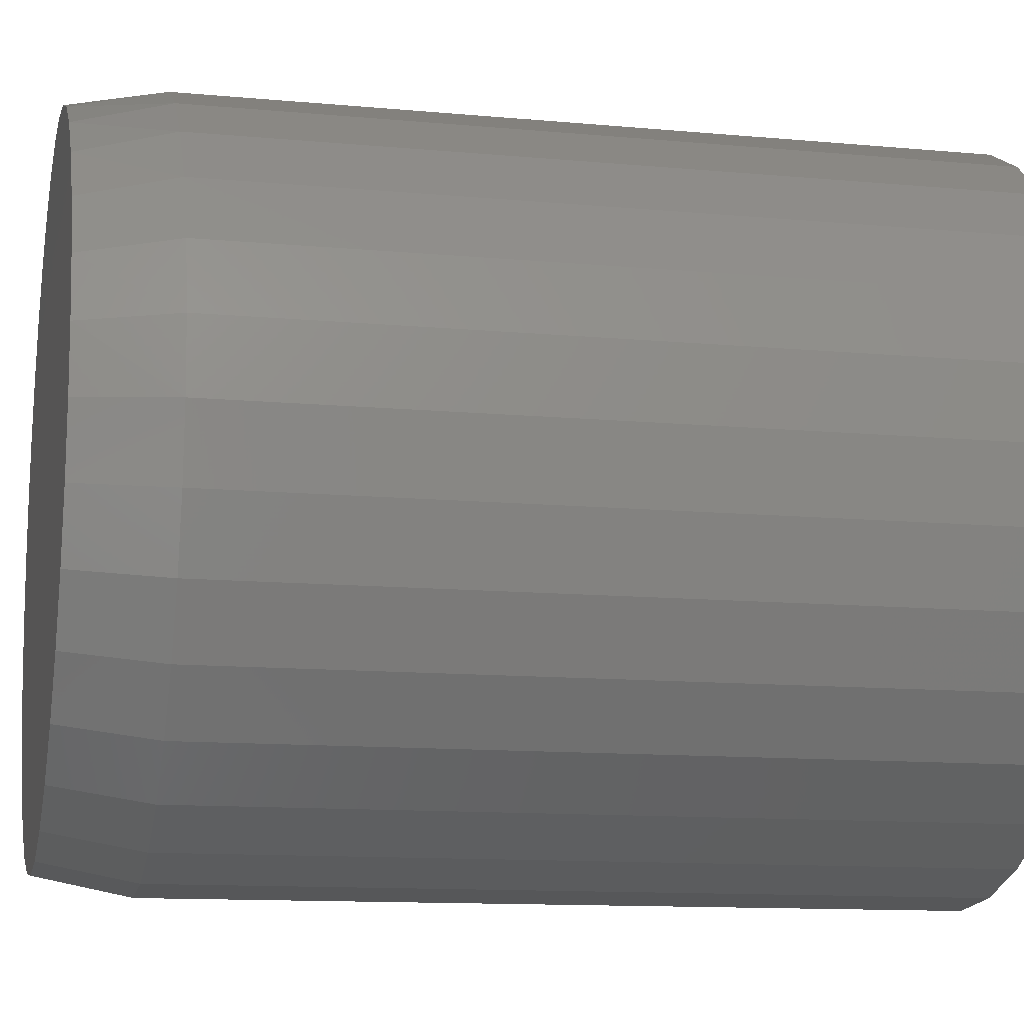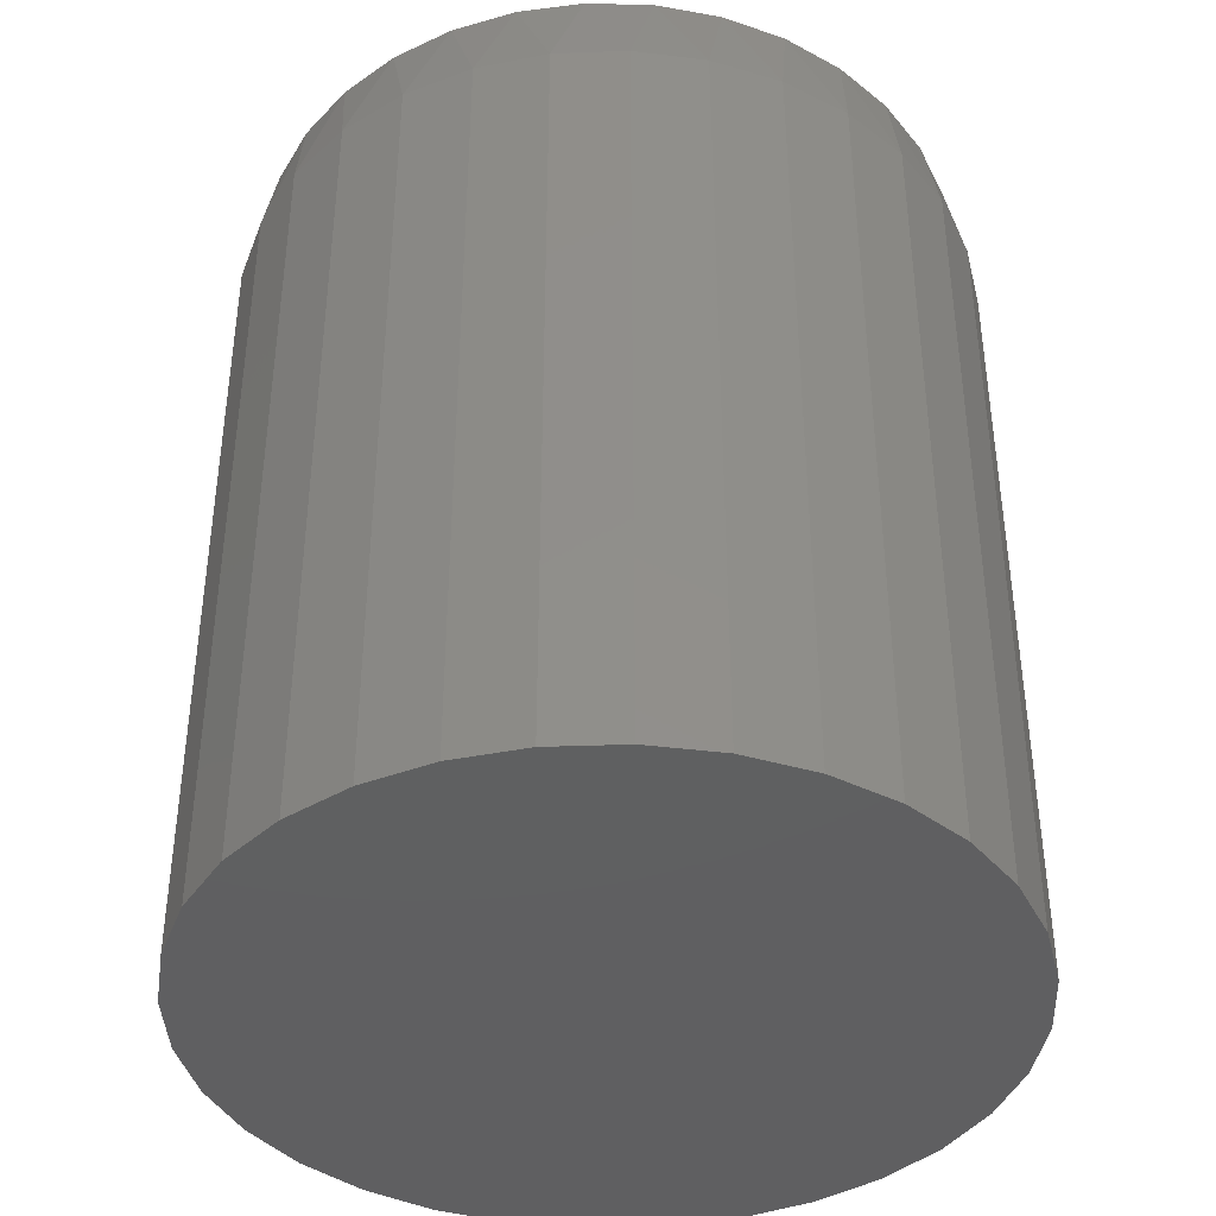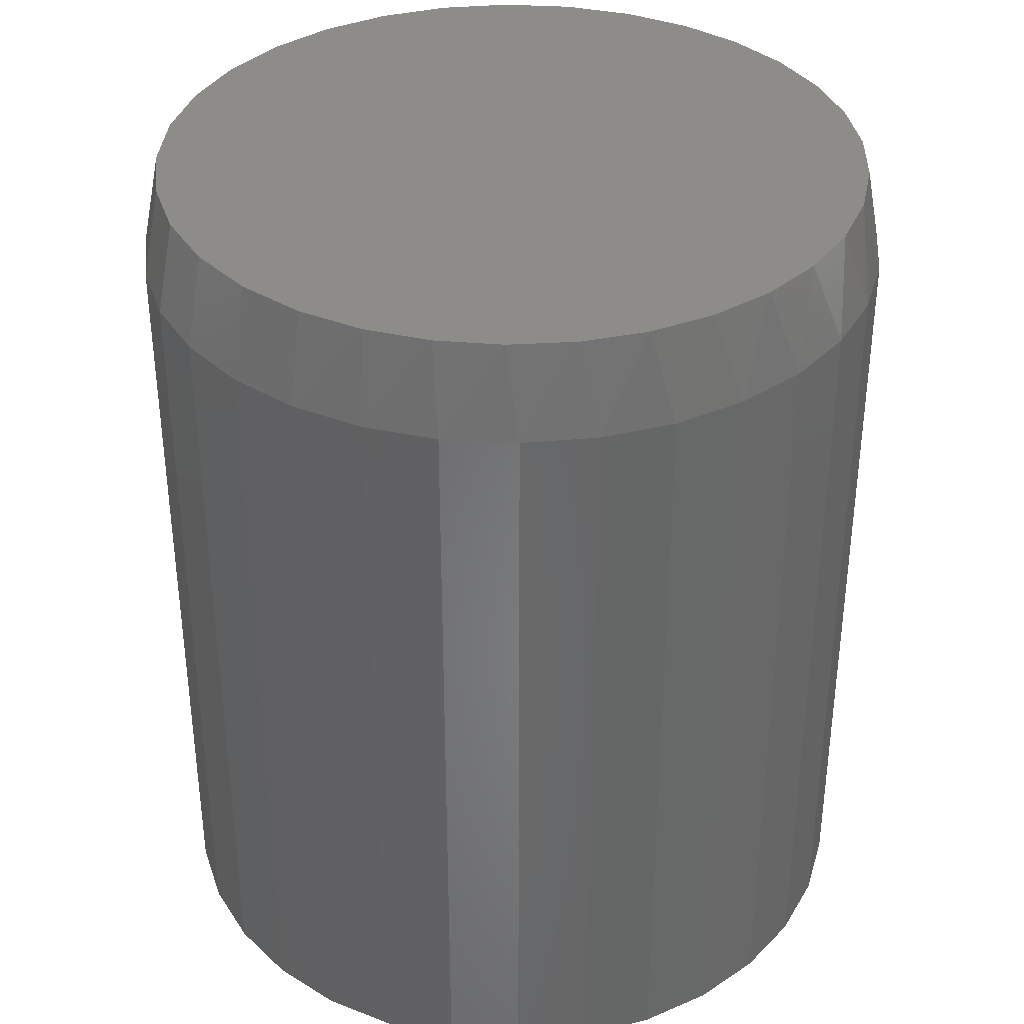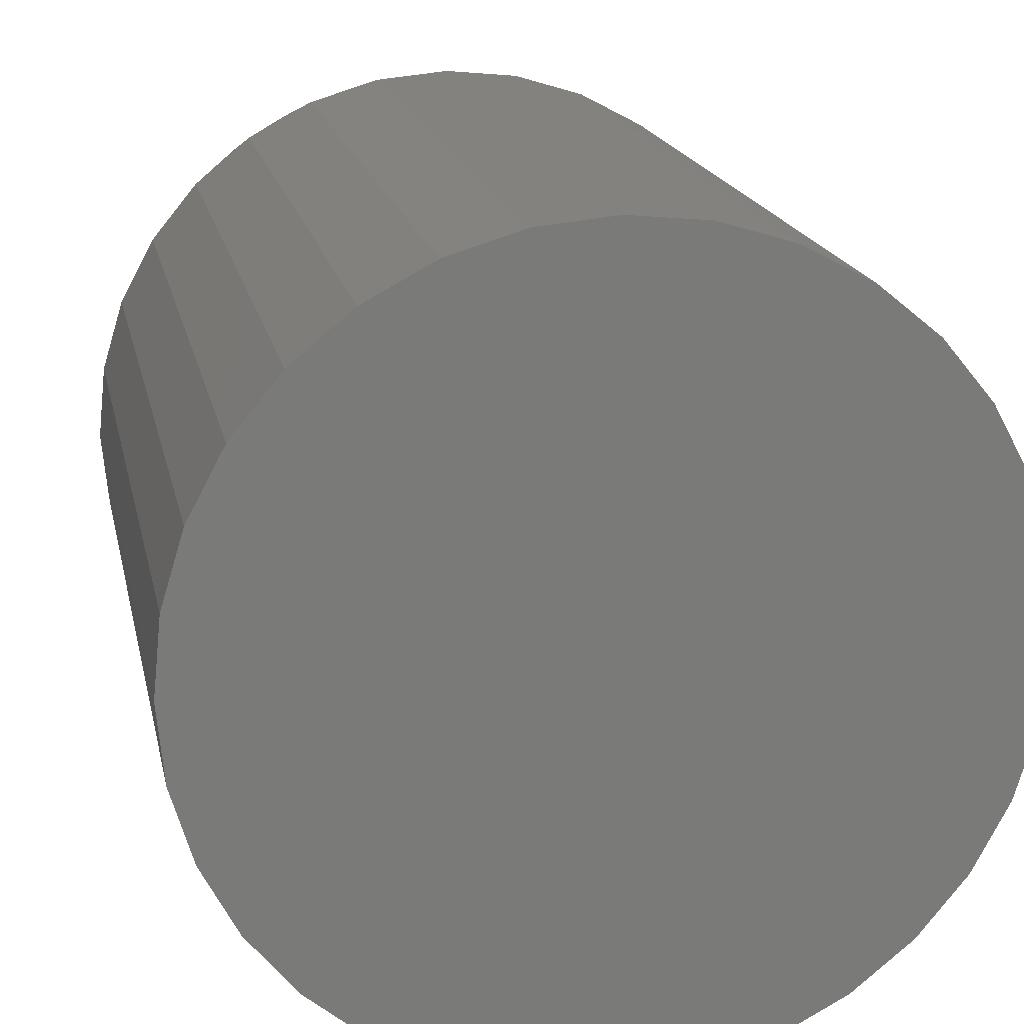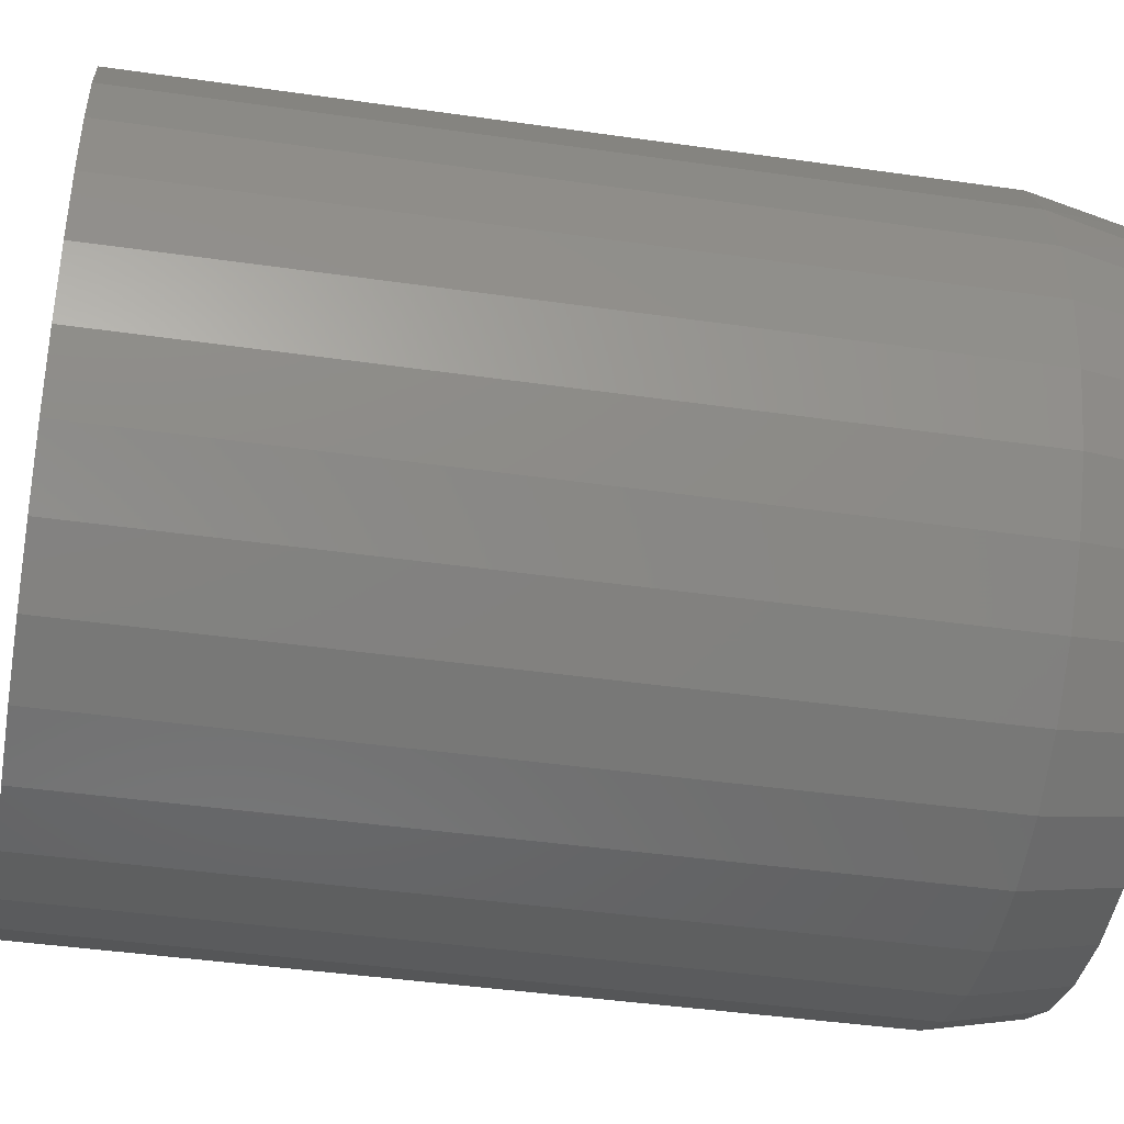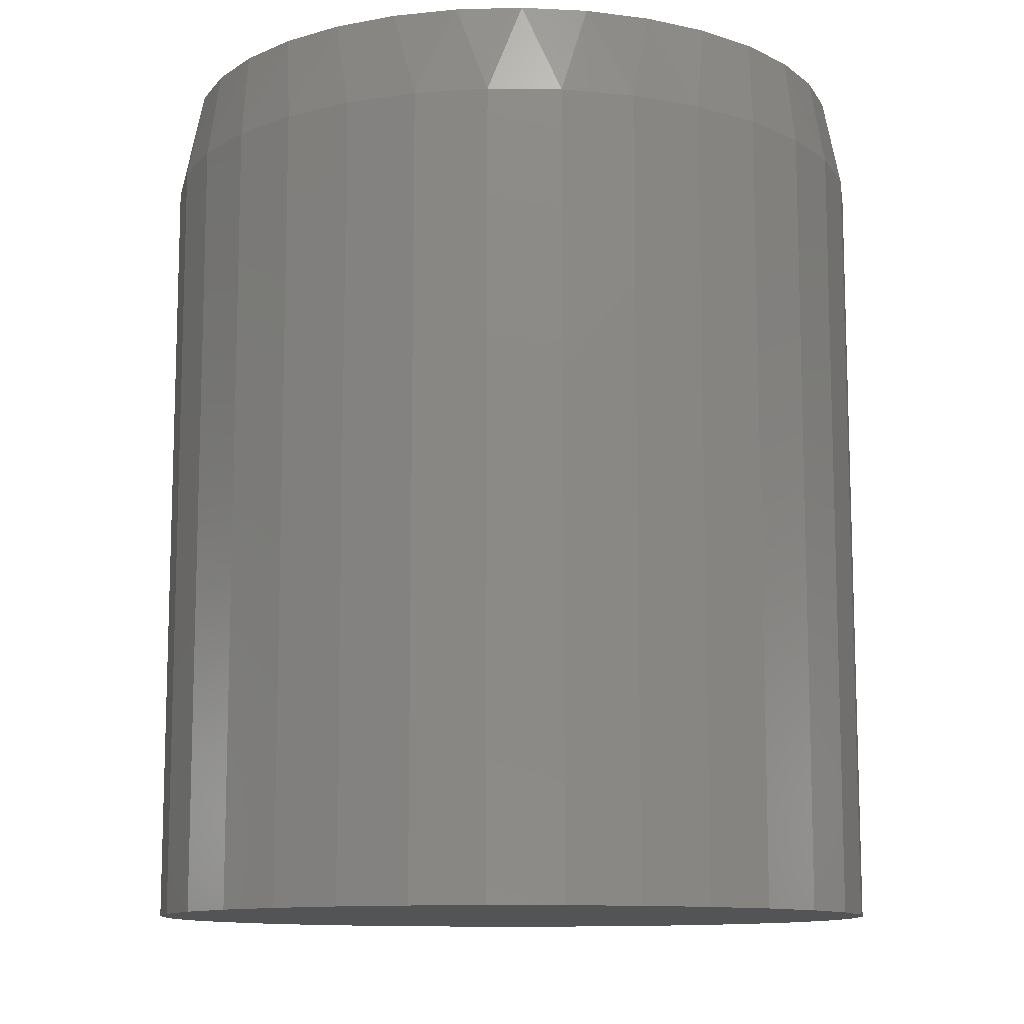
<metadata>
{"format":"stl","ext":"stl","renderer":"f3d","projection":"perspective","resolution":1024,"background":"white","views":[{"elev":-12.1,"azim":-102.4,"up":"+Z"},{"elev":-40.0,"azim":19.4,"up":"+Y"},{"elev":36.3,"azim":-57.3,"up":"+Y"},{"elev":17.1,"azim":-11.1,"up":"+Z"},{"elev":-42.8,"azim":80.3,"up":"+Z"},{"elev":-11.3,"azim":3.7,"up":"+Y"}]}
</metadata>
<code>
# stl→obj: 97 verts, 190 faces
v -0.2898 4.197e-17 0.4762
v -0.2353 4.858e-17 0.4864
v -0.18 5.473e-17 0.4864
v -0.1255 6.021e-17 0.4762
v -0.2076 1.84e-17 -0.1127
v -0.2662 1.222e-17 -0.1069
v -0.1491 2.522e-17 -0.1069
v -0.3225 6.913e-18 -0.08982
v -0.09278 3.242e-17 -0.08982
v -0.3744 2.691e-18 -0.06208
v -0.04089 3.972e-17 -0.06208
v -0.4199 -2.867e-19 -0.02475
v 0.004601 4.684e-17 -0.02475
v -0.4572 -1.906e-18 0.02074
v 0.04193 5.351e-17 0.02074
v -0.485 -2.105e-18 0.07263
v 0.06967 5.947e-17 0.07263
v -0.502 -8.757e-19 0.1289
v 0.08675 6.449e-17 0.1289
v -0.5078 1.735e-18 0.1875
v 0.09252 6.838e-17 0.1875
v -0.5027 5.364e-18 0.2427
v 0.08741 7.088e-17 0.2427
v -0.4875 1e-17 0.2959
v 0.07225 7.215e-17 0.2959
v -0.4629 1.55e-17 0.3455
v 0.04756 7.216e-17 0.3455
v -0.4295 2.166e-17 0.3897
v 0.01418 7.091e-17 0.3897
v -0.3885 2.827e-17 0.427
v -0.02676 6.844e-17 0.427
v -0.3414 3.512e-17 0.4562
v -0.07385 6.483e-17 0.4562
v 0.1081 -0.07812 0.1875
v 0.1081 -0.75 0.1875
v 0.1021 -0.07812 0.1259
v 0.1021 -0.75 0.1259
v 0.0841 -0.07812 0.06665
v 0.0841 -0.75 0.06665
v 0.05492 -0.07812 0.01206
v 0.05492 -0.75 0.01206
v 0.01565 -0.07812 -0.0358
v 0.01565 -0.75 -0.0358
v -0.0322 -0.07812 -0.07507
v -0.0322 -0.75 -0.07507
v -0.0868 -0.07812 -0.1043
v -0.0868 -0.75 -0.1043
v -0.146 -0.07812 -0.1222
v -0.146 -0.75 -0.1222
v -0.2076 -0.07812 -0.1283
v -0.2076 -0.75 -0.1283
v -0.2693 -0.07812 -0.1222
v -0.2693 -0.75 -0.1222
v -0.3285 -0.07812 -0.1043
v -0.3285 -0.75 -0.1043
v -0.3831 -0.07812 -0.07507
v -0.3831 -0.75 -0.07507
v -0.4309 -0.07812 -0.0358
v -0.4309 -0.75 -0.0358
v -0.4702 -0.07812 0.01206
v -0.4702 -0.75 0.01206
v -0.4994 -0.07812 0.06665
v -0.4994 -0.75 0.06665
v -0.5174 -0.07812 0.1259
v -0.5174 -0.75 0.1259
v -0.5234 -0.07812 0.1875
v -0.5234 -0.75 0.1875
v -0.5174 -0.07812 0.2491
v -0.5174 -0.75 0.2491
v -0.4994 -0.07812 0.3083
v -0.4994 -0.75 0.3083
v -0.4702 -0.07812 0.3629
v -0.4702 -0.75 0.3629
v -0.4309 -0.07812 0.4108
v -0.4309 -0.75 0.4108
v -0.3831 -0.07812 0.4501
v -0.3831 -0.75 0.4501
v -0.3285 -0.07812 0.4793
v -0.3285 -0.75 0.4793
v -0.2693 -0.07812 0.4972
v -0.2693 -0.75 0.4972
v -0.2076 -0.07812 0.5033
v -0.2076 -0.75 0.5033
v -0.146 -0.07812 0.4972
v -0.146 -0.75 0.4972
v -0.0868 -0.07812 0.4793
v -0.0868 -0.75 0.4793
v -0.0322 -0.07812 0.4501
v -0.0322 -0.75 0.4501
v 0.01565 -0.07812 0.4108
v 0.01565 -0.75 0.4108
v 0.05492 -0.07812 0.3629
v 0.05492 -0.75 0.3629
v 0.0841 -0.07812 0.3083
v 0.0841 -0.75 0.3083
v 0.1021 -0.07812 0.2491
v 0.1021 -0.75 0.2491
f 1 2 3
f 4 1 3
f 5 6 7
f 7 6 8
f 7 8 9
f 9 8 10
f 9 10 11
f 11 10 12
f 11 12 13
f 13 12 14
f 13 14 15
f 15 14 16
f 15 16 17
f 17 16 18
f 17 18 19
f 19 18 20
f 19 20 21
f 21 20 22
f 21 22 23
f 23 22 24
f 23 24 25
f 25 24 26
f 25 26 27
f 27 26 28
f 27 28 29
f 29 28 30
f 29 30 31
f 31 30 32
f 31 32 33
f 33 32 1
f 33 1 4
f 34 35 36
f 36 35 37
f 36 37 38
f 38 37 39
f 38 39 40
f 40 39 41
f 40 41 42
f 42 41 43
f 42 43 44
f 44 43 45
f 44 45 46
f 46 45 47
f 46 47 48
f 48 47 49
f 48 49 50
f 50 49 51
f 50 51 52
f 52 51 53
f 52 53 54
f 54 53 55
f 54 55 56
f 56 55 57
f 56 57 58
f 58 57 59
f 58 59 60
f 60 59 61
f 60 61 62
f 62 61 63
f 62 63 64
f 64 63 65
f 64 65 66
f 66 65 67
f 66 67 68
f 68 67 69
f 68 69 70
f 70 69 71
f 70 71 72
f 72 71 73
f 72 73 74
f 74 73 75
f 74 75 76
f 76 75 77
f 76 77 78
f 78 77 79
f 78 79 80
f 80 79 81
f 80 81 82
f 82 81 83
f 82 83 84
f 84 83 85
f 84 85 86
f 86 85 87
f 86 87 88
f 88 87 89
f 88 89 90
f 90 89 91
f 90 91 92
f 92 91 93
f 92 93 94
f 94 93 95
f 94 95 96
f 96 95 97
f 96 97 34
f 34 97 35
f 25 94 96
f 27 92 94
f 27 94 25
f 29 90 92
f 29 92 27
f 31 88 90
f 31 90 29
f 33 86 88
f 33 88 31
f 4 84 86
f 4 86 33
f 3 82 84
f 3 84 4
f 2 80 82
f 2 82 3
f 1 78 80
f 1 80 2
f 32 76 78
f 32 78 1
f 30 74 76
f 30 76 32
f 28 72 74
f 28 74 30
f 26 70 72
f 26 72 28
f 24 68 70
f 24 70 26
f 20 66 22
f 22 66 68
f 22 68 24
f 34 21 96
f 96 21 23
f 96 23 25
f 66 20 64
f 64 20 18
f 64 18 62
f 62 18 16
f 62 16 60
f 60 16 14
f 60 14 58
f 58 14 12
f 58 12 56
f 56 12 10
f 56 10 54
f 54 10 8
f 54 8 52
f 52 8 6
f 52 6 50
f 50 6 5
f 50 5 48
f 48 5 7
f 48 7 46
f 46 7 9
f 46 9 44
f 44 9 11
f 44 11 42
f 42 11 13
f 42 13 40
f 40 13 15
f 40 15 38
f 38 15 17
f 38 17 36
f 36 17 19
f 36 19 34
f 34 19 21
f 81 85 83
f 85 81 87
f 87 81 79
f 87 79 89
f 89 79 77
f 89 77 91
f 91 77 75
f 91 75 93
f 93 75 73
f 93 73 95
f 95 73 71
f 95 71 97
f 97 71 69
f 97 69 35
f 35 69 67
f 35 67 37
f 37 67 65
f 37 65 39
f 39 65 63
f 39 63 41
f 41 63 61
f 41 61 43
f 43 61 59
f 43 59 45
f 45 59 57
f 45 57 47
f 47 57 55
f 47 55 49
f 49 55 53
f 49 53 51

</code>
